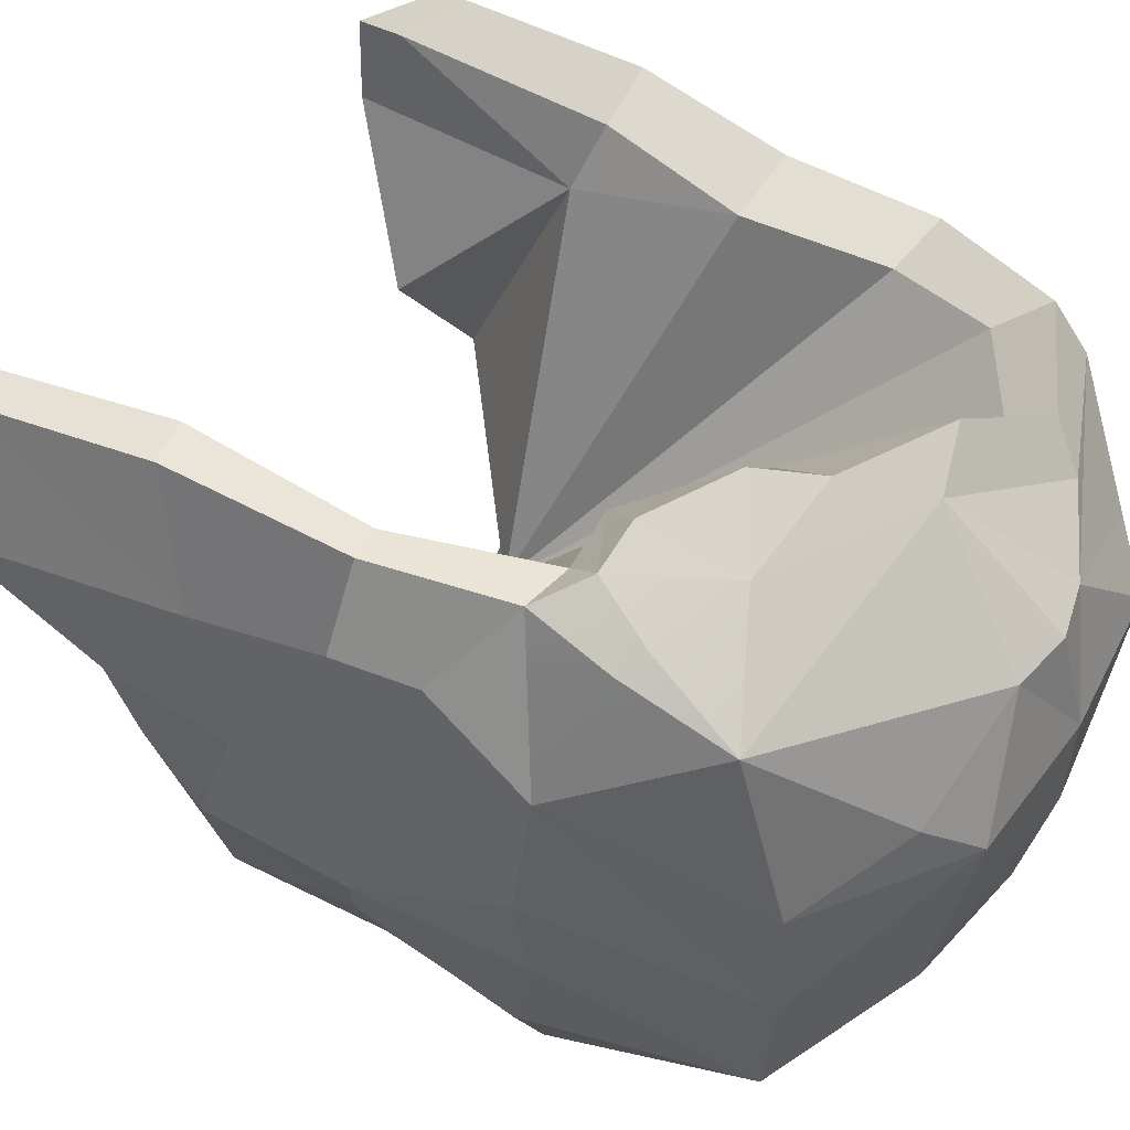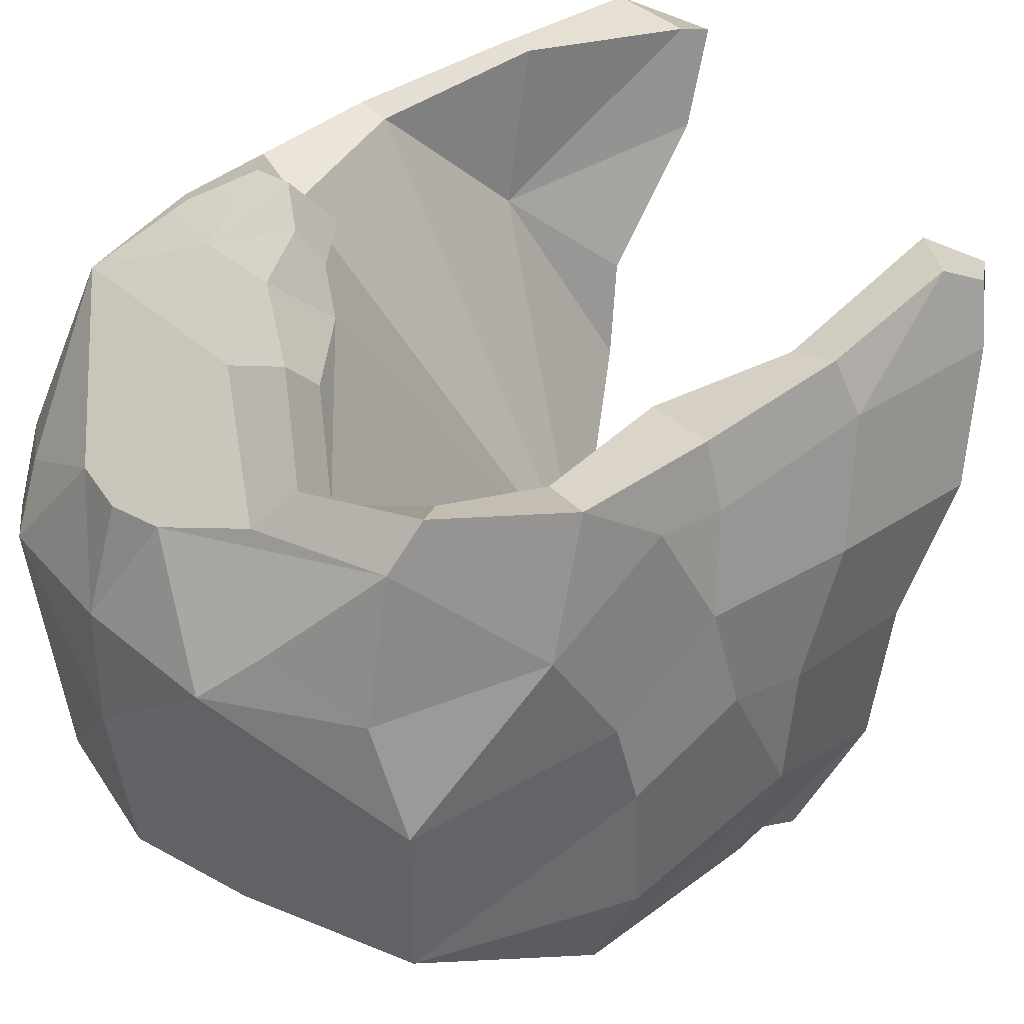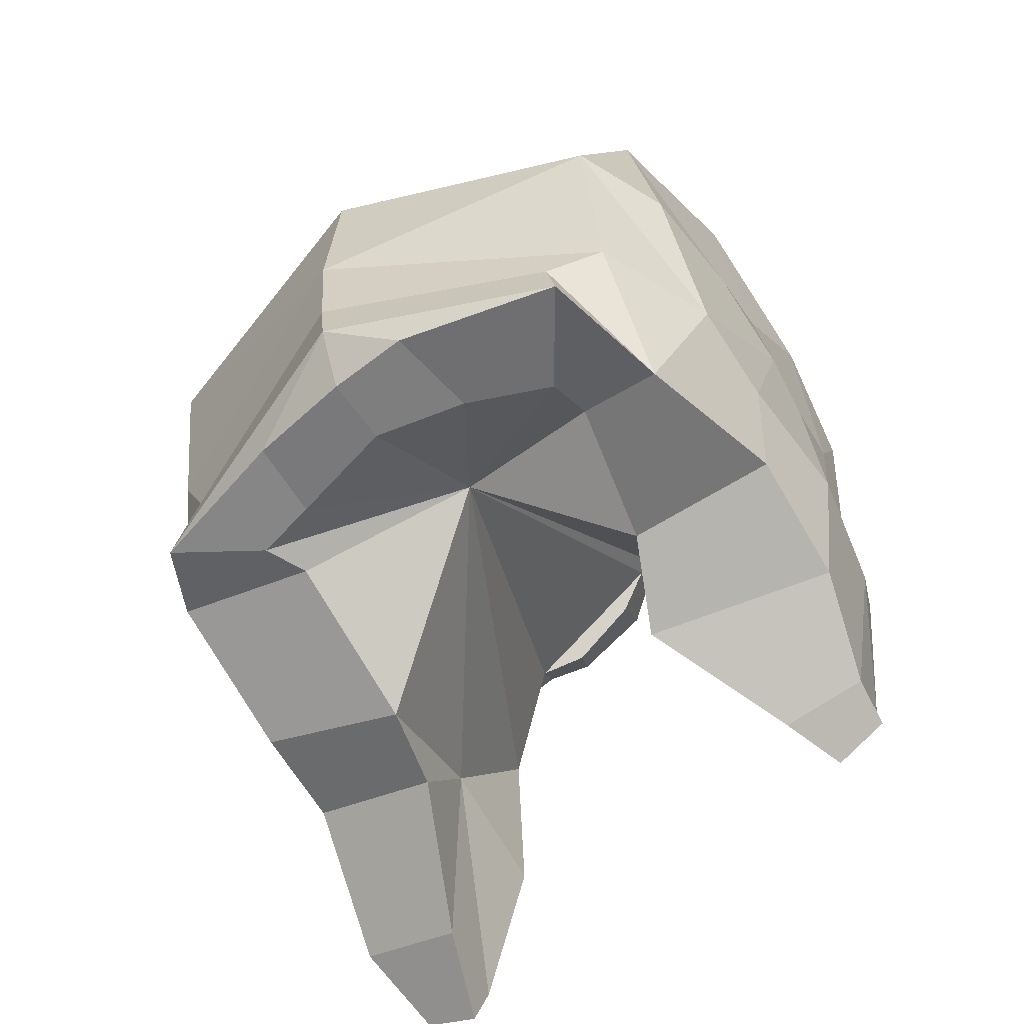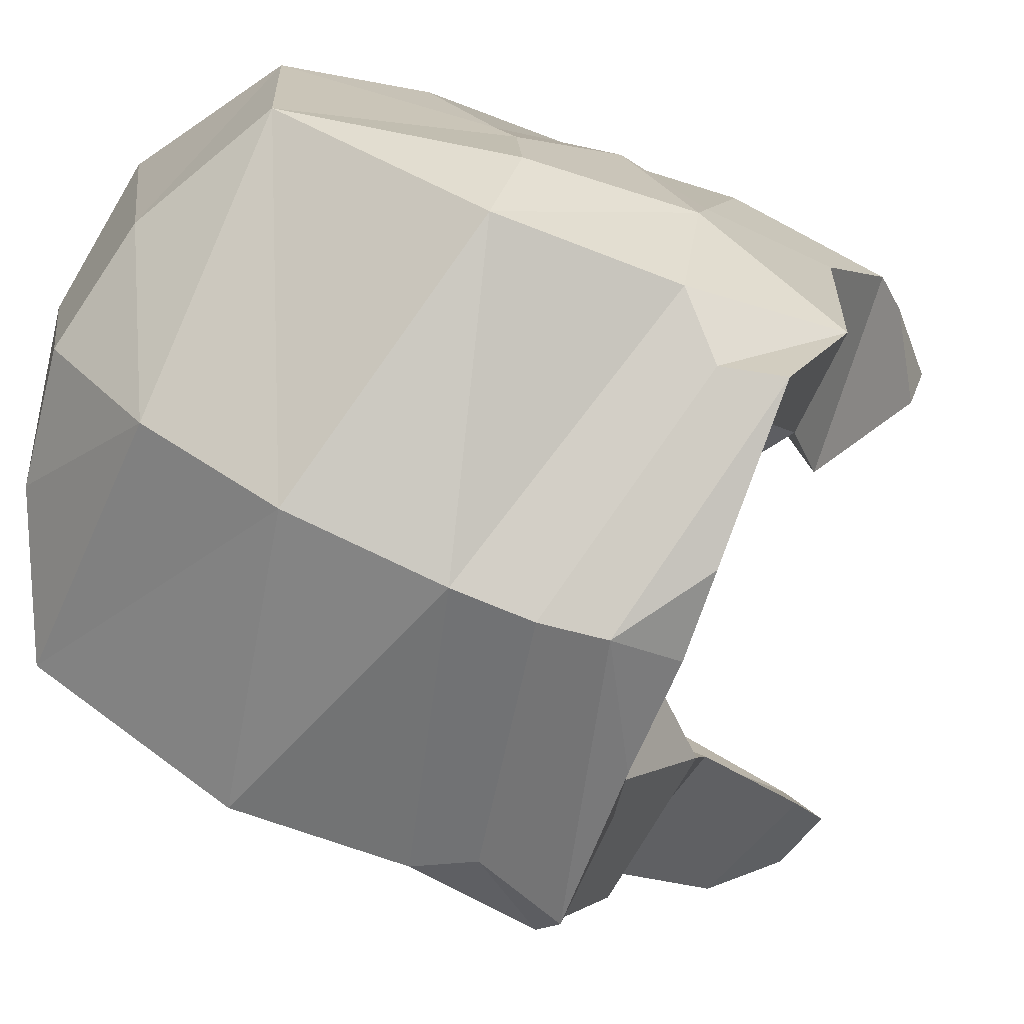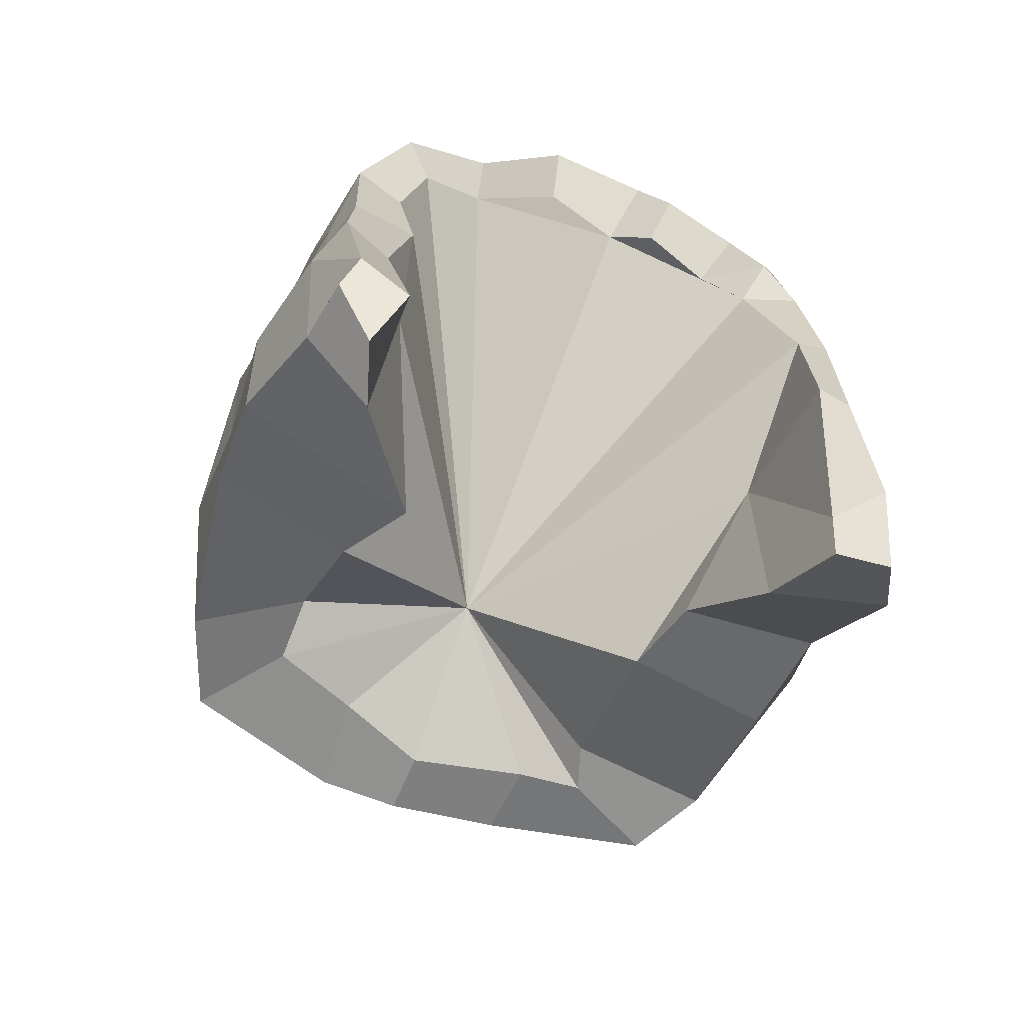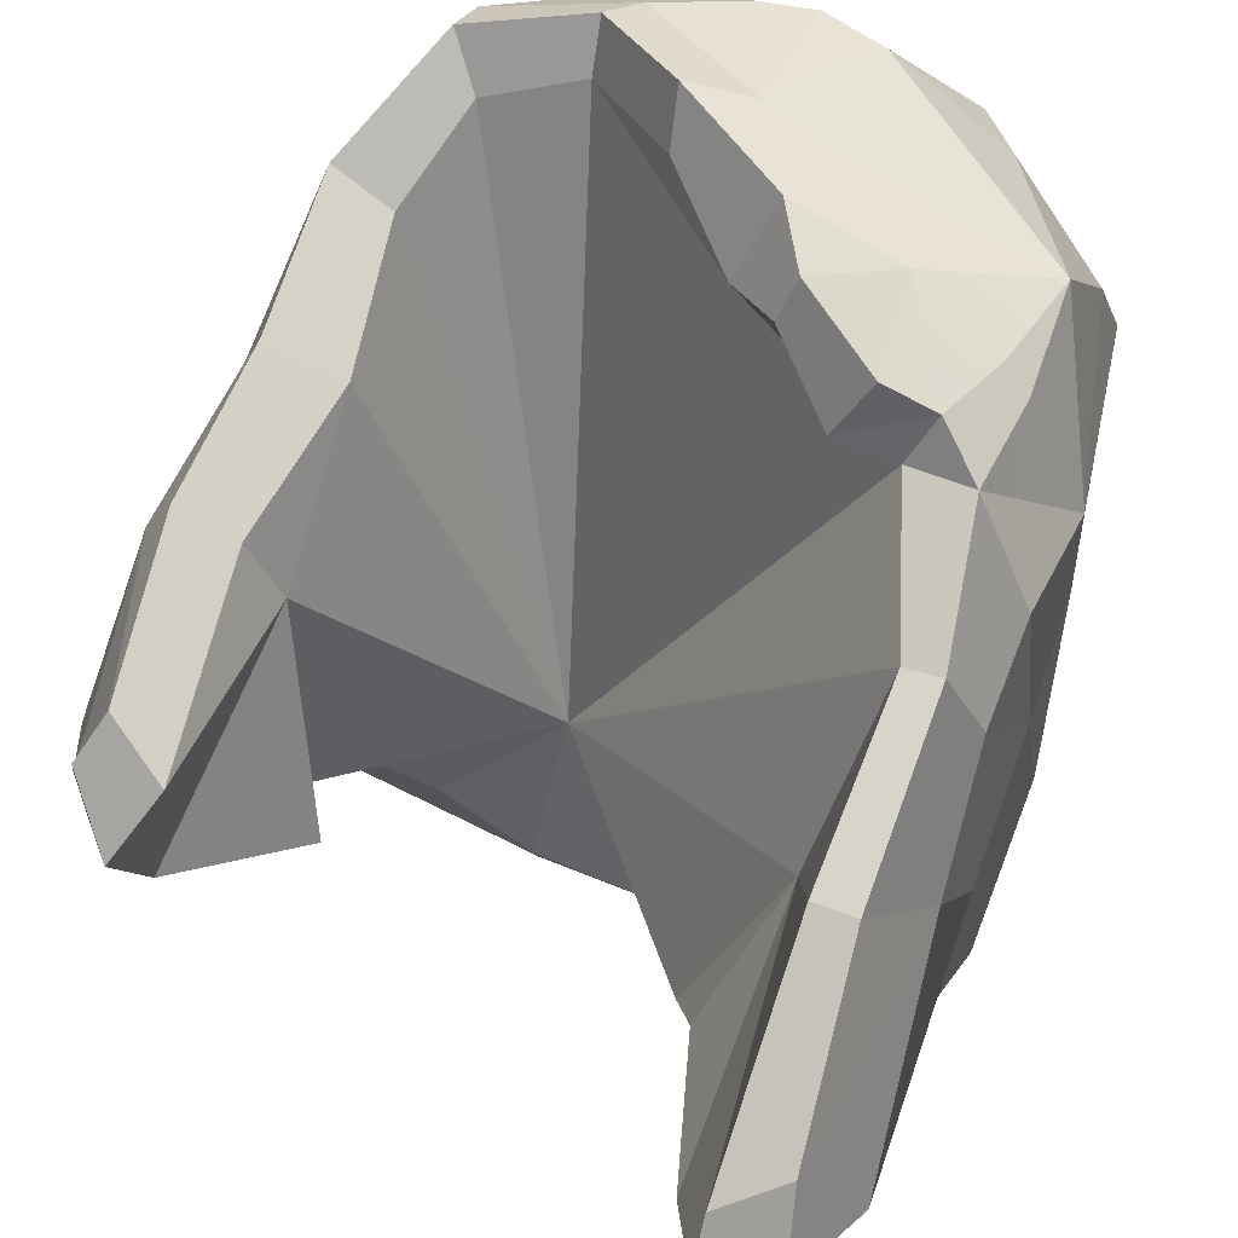
<metadata>
{"format":"obj","ext":"obj","renderer":"f3d","projection":"perspective","resolution":1024,"background":"white","views":[{"elev":57.3,"azim":120.8,"up":"+Z"},{"elev":38.3,"azim":-130.7,"up":"+Z"},{"elev":-51.8,"azim":-144.1,"up":"+Y"},{"elev":-75.8,"azim":-114.0,"up":"+Z"},{"elev":-67.4,"azim":-21.1,"up":"+Y"},{"elev":76.4,"azim":21.3,"up":"+Z"}]}
</metadata>
<code>
v -10.64 12.08 -10.32
v -10.87 5.5 -9.415
v -10.23 19.59 -5.758
v -10.88 20.09 0.5873
v -0.4291 18.4 11.84
v 0.000153 14.42 -13.06
v 0.000153 8.703 -13.76
v -8.947 19.14 9.26
v -9.43 20.4 4.362
v -11.29 -0.3 -6.864
v -0.5162 0.9912 -12.81
v 1.148 15.68 12.89
v -9.086 17.82 10.76
v -10.9 13.24 9.773
v -12.14 8.676 3.962
v -12.63 5.482 -4.547
v -12.83 8.152 0.6173
v -5.08 23.55 4.474
v -4.87 22.27 -5.081
v -0.006762 19.42 -10.1
v -0.01421 23.1 -5.596
v -0.02029 23.92 4.72
v -0.1674 22.8 8.498
v -1.954 22.38 8.546
v -0.02029 23.92 0.3083
v -6.46 22 6.076
v -10.73 7.992 9.724
v -12.18 11.84 -1.836
v -12.17 11.63 -6.674
v -9.84 1.549 -11.29
v -2.555 17.78 12.64
v -3.673 1.276 -12.94
v -0.5162 3.51 -13.9
v -9.181 3.694 -10.91
v -0.01853 5.782 -13.55
v -11.34 10.37 7.655
v -11.62 15.02 5.26
v -11.86 12.47 1.135
v -11.38 7.882 7.361
v 10.64 11.95 -10.33
v 10.29 5.703 -9.869
v 10.31 19.59 -5.758
v 10.72 19.98 0.6547
v 8.901 17.22 10.25
v 9.875 19.49 4.373
v 11.46 0.6124 -7.697
v 5.217 11.75 13.03
v 8.621 10.3 11.99
v 12.2 6.854 4.381
v 11.81 5.689 -5.42
v 13.08 6.643 -1.005
v 4.9 23.37 4.519
v 4.842 22.27 -5.081
v 1.925 22.38 8.546
v 6.198 21.74 6.088
v 9.529 5.383 11.73
v 12.18 12.54 -2.053
v 12.17 11.85 -6.211
v 9.849 0.4626 -10.59
v 2.381 13.6 13.32
v 4.926 15.23 12.26
v 3.717 0.8932 -12.14
v 9.121 3.722 -10.08
v 11.04 8.4 9.392
v 11.52 12.21 7.07
v 12.09 11.82 1.267
v 11.05 5.192 8.458
v 12.37 2.162 2.777
v 13.1 1.182 -1.115
v 11.53 0.6042 7.486
v 9.66 -1.193 11.63
v 11.97 -2.778 2.322
v 11.44 -2.298 -1.889
v 12.55 -7.418 6.641
v 11.13 -10.14 9.076
v -12.43 4.791 -0.5188
v -12.73 3.473 4.241
v -11.79 2.297 8.56
v -10.99 2.719 10.46
v -12.35 0.03916 -0.5117
v -12.37 -2.546 3.681
v -11.13 -4.431 7.764
v -10.71 -4.55 10.17
v 7.038 11.66 12.62
v -7.296 1.145 -7.784
v -3.922 1.292 -9.095
v -7.889 16.41 9.833
v -2.236 16.31 11.1
v -8.818 12.75 9.266
v -7.216 2.109 -5.516
v 0.5001 13.58 10.93
v -8.074 7.79 9.473
v 6.362 0.05793 -8.64
v 3.929 0.446 -9.107
v 4.429 10.42 11.4
v 2.072 12.72 11.77
v 6.505 10.47 11.21
v 5.772 0.09623 -6.828
v 8.331 5.288 11.56
v -0.4898 0.6637 -10.21
v 7.75 0.1546 6.411
v 8.261 -1.26 11.89
v 6.399 -4.133 2.396
v 5.671 -3.211 -0.7407
v 7.784 -8.94 6.115
v 8.831 -10.88 9.103
v -7.706 2.037 7.569
v -8.995 2.59 9.665
v -6.695 -1.178 -1.335
v -5.129 -3.045 1.903
v -8.224 -6.153 6.617
v -9.044 -6.615 9.205
v 8.626 -9.249 9.789
v 10.46 -7.779 10.9
v -10.21 -3.028 10.94
v -8.113 -4.386 10.64
v -0.4579 3.815 -4.11
v -5.497 19.66 10.6
v -5.254 18.3 9.261
v -4.685 20.88 9.356
v 8.055 13.85 11.88
v 9.007 13.3 11.41
v 9.664 10.99 10.22
f 101 104 103
f 101 103 105
f 101 105 106 113
f 107 110 109
f 107 111 110
f 108 116 107
f 19 21 20
f 6 7 1
f 1 7 2
f 18 25 19
f 19 25 21
f 18 24 22
f 22 24 23
f 30 33 32
f 8 13 118 120
f 37 8 9
f 15 36 37 38
f 4 37 9
f 10 16 2
f 2 16 1
f 38 28 17 15
f 18 19 4
f 4 19 3
f 1 3 6
f 6 3 20
f 3 19 20
f 8 120 24
f 24 5 23
f 18 26 24
f 18 22 25
f 8 26 9
f 4 9 18
f 18 9 26
f 26 8 24
f 1 29 3
f 16 29 1
f 10 34 30
f 5 31 12
f 34 35 33 30
f 2 34 10
f 2 7 35 34
f 37 36 14
f 38 37 4
f 3 28 38 4
f 14 36 39 27
f 15 39 36
f 53 20 21
f 6 40 7
f 40 41 7
f 52 53 25
f 53 21 25
f 52 22 54
f 22 23 54
f 59 62 33
f 44 61 121
f 60 47 61
f 45 44 65
f 49 66 65 64
f 43 45 65
f 46 41 50
f 41 40 50
f 66 51 57
f 66 49 51
f 52 43 53
f 43 42 53
f 40 6 42
f 6 20 42
f 42 20 53
f 44 54 5
f 54 23 5
f 52 54 55
f 52 25 22
f 44 45 55
f 43 52 45
f 52 55 45
f 55 54 44
f 58 42 57
f 50 40 58
f 46 59 63
f 5 12 61
f 63 59 33 35
f 41 46 63
f 41 63 35 7
f 44 5 61
f 65 123 64
f 66 43 65
f 42 43 66 57
f 48 56 67 64
f 49 64 67
f 32 33 11
f 33 62 11
f 51 49 68 69
f 49 67 70 68
f 67 56 71 70
f 69 68 72 73
f 68 70 74 72
f 70 71 114
f 15 17 76 77
f 39 15 77 78
f 27 39 78 79
f 77 76 80 81
f 78 77 81 82
f 115 78 82 83
f 50 58 57 51
f 69 50 51
f 69 73 46
f 29 16 17 28
f 17 16 76
f 80 76 16 10
f 44 121 122
f 46 50 69
f 32 86 85 30
f 118 119 88 31
f 14 89 87 13
f 30 85 90 10
f 27 92 89 14
f 59 93 94 62
f 60 96 95 47
f 47 95 84
f 46 98 93 59
f 12 91 96 60
f 48 97 99 56
f 11 100 86 32
f 62 94 100 11
f 56 99 102 71
f 72 103 104 73
f 74 105 103 72
f 71 102 113 114
f 75 106 105 74
f 79 108 92 27
f 80 109 110 81
f 81 110 111 82
f 82 111 112 83
f 115 116 108 79
f 73 104 98 46
f 10 90 109 80
f 84 97 48
f 114 113 106 75
f 70 114 75 74
f 83 112 116 115
f 79 78 115
f 107 116 112 111
f 101 113 102
f 3 29 28
f 40 42 58
f 65 44 122 123
f 31 88 91 12
f 84 95 97
f 8 37 14 13
f 108 107 92
f 101 102 99
f 85 86 117
f 90 85 117
f 94 93 117
f 93 98 117
f 86 100 117
f 100 94 117
f 104 101 117
f 107 109 117
f 98 104 117
f 109 90 117
f 13 87 119 118
f 120 118 31 5
f 24 120 5
f 61 12 60
f 84 61 47
f 121 61 84
f 122 121 84 48
f 123 122 48
f 64 123 48
f 107 117 92
f 117 101 99
f 99 97 117
f 97 95 96 91
f 91 88 119
f 89 92 117
f 87 89 117
f 119 87 117
f 91 119 117
f 97 91 117

</code>
